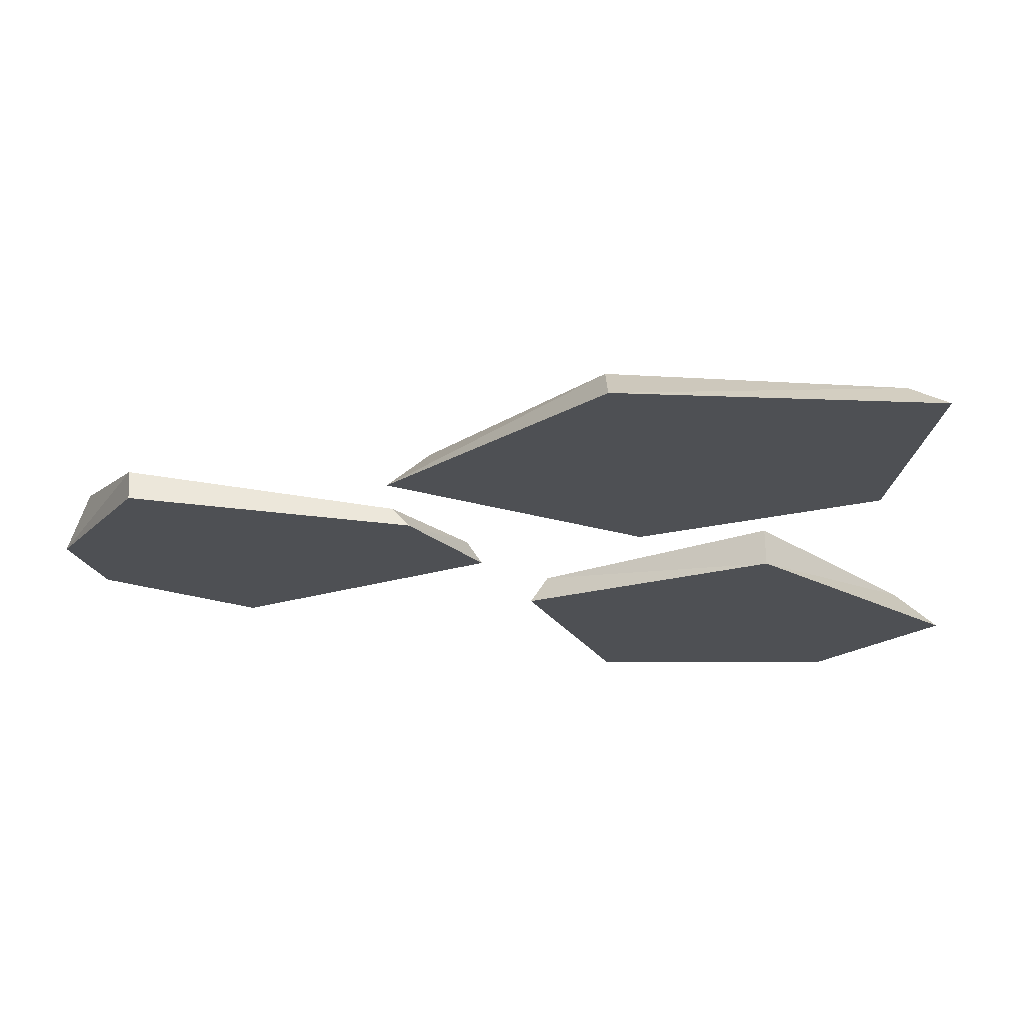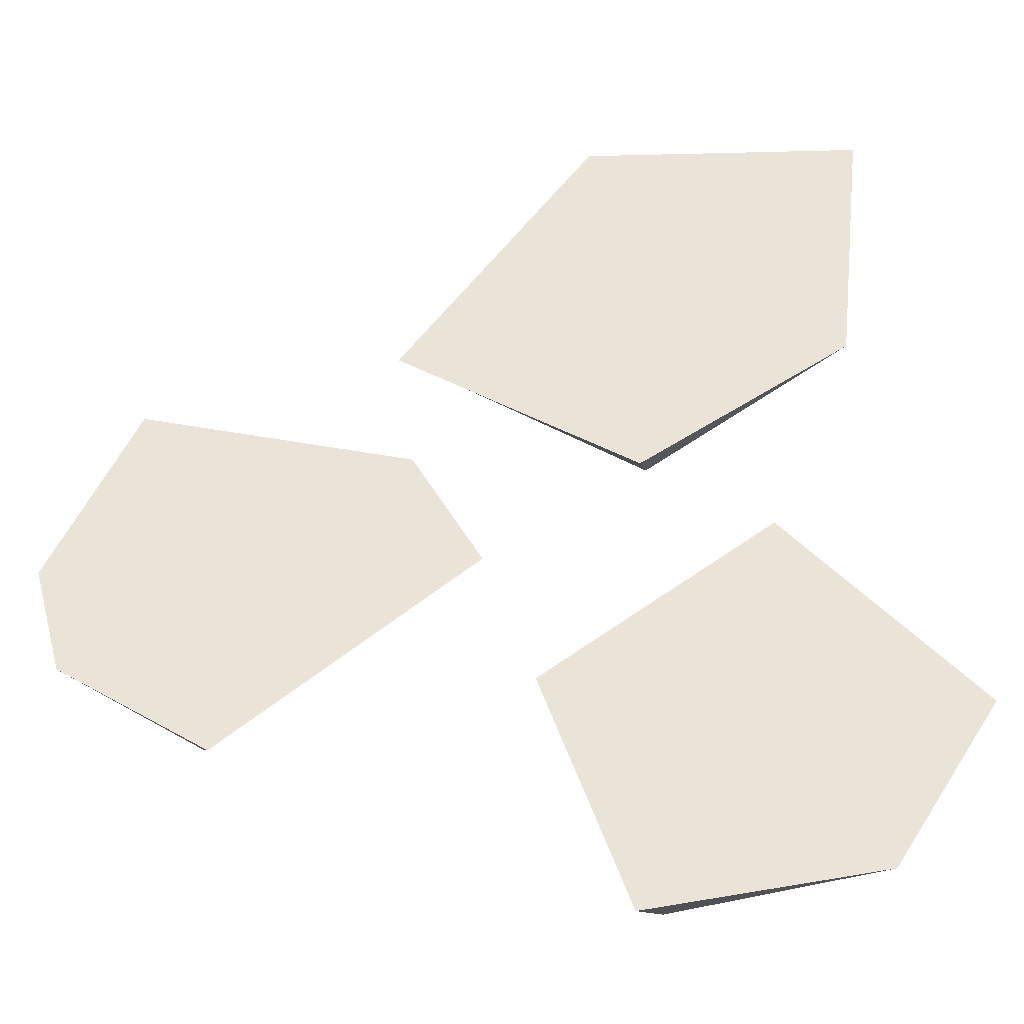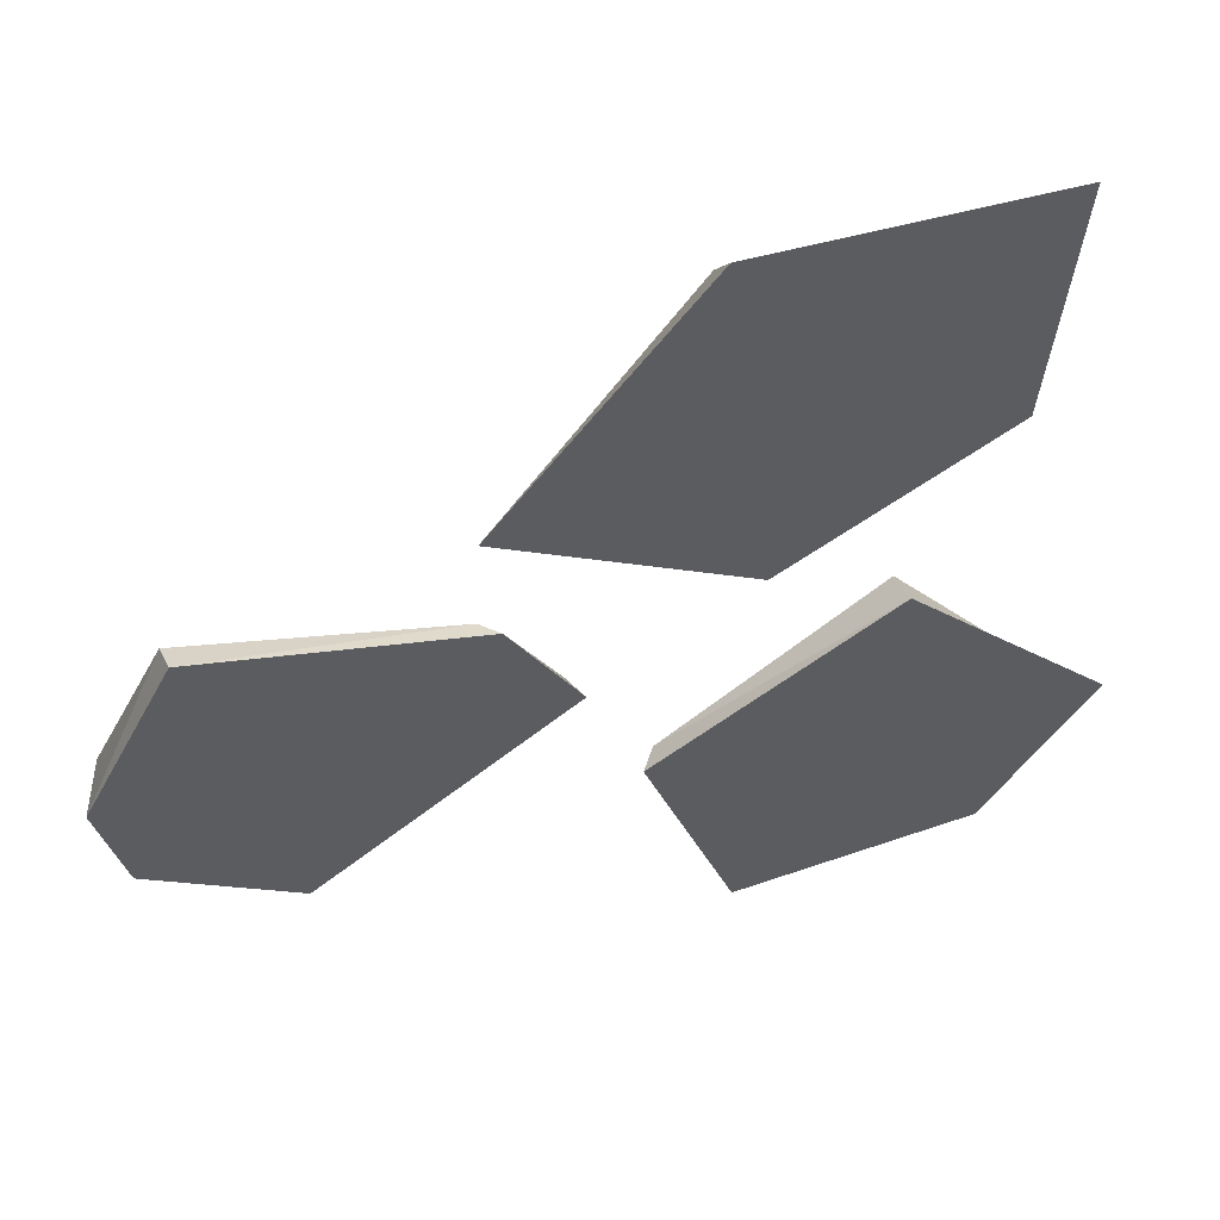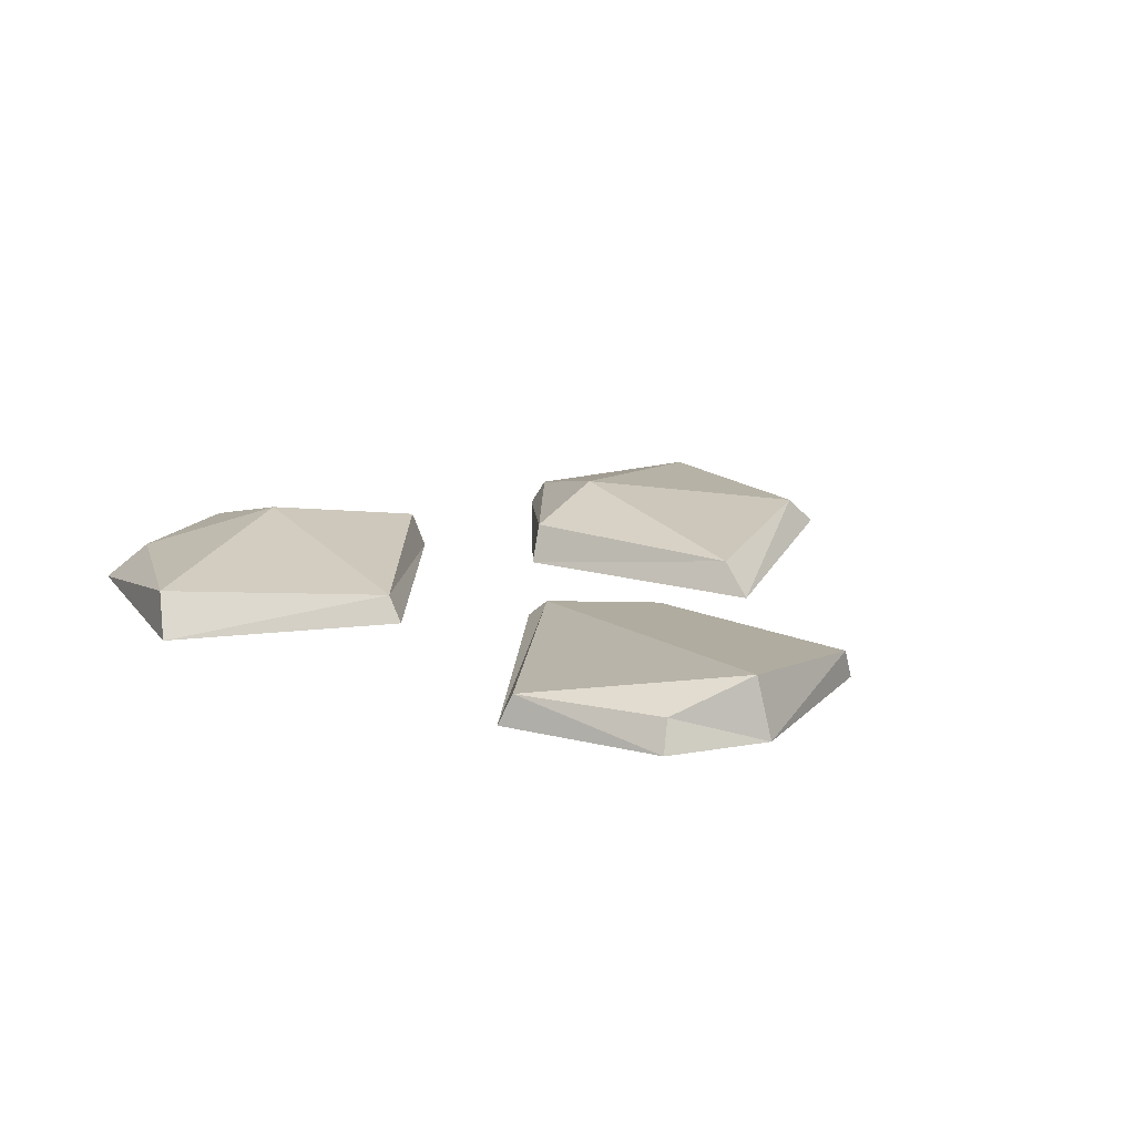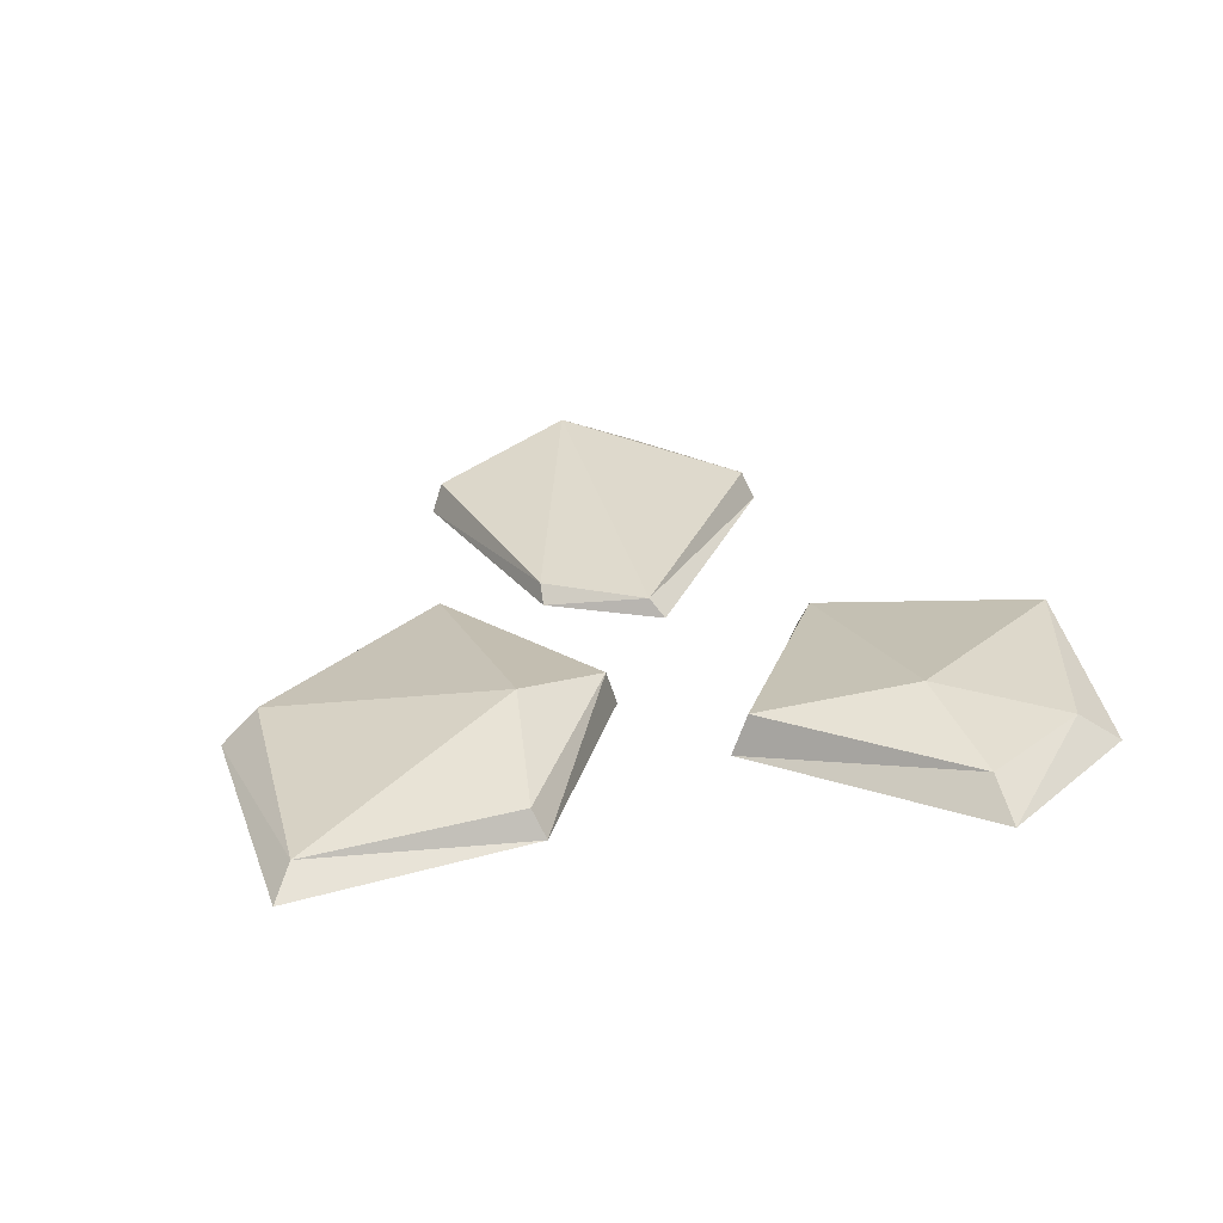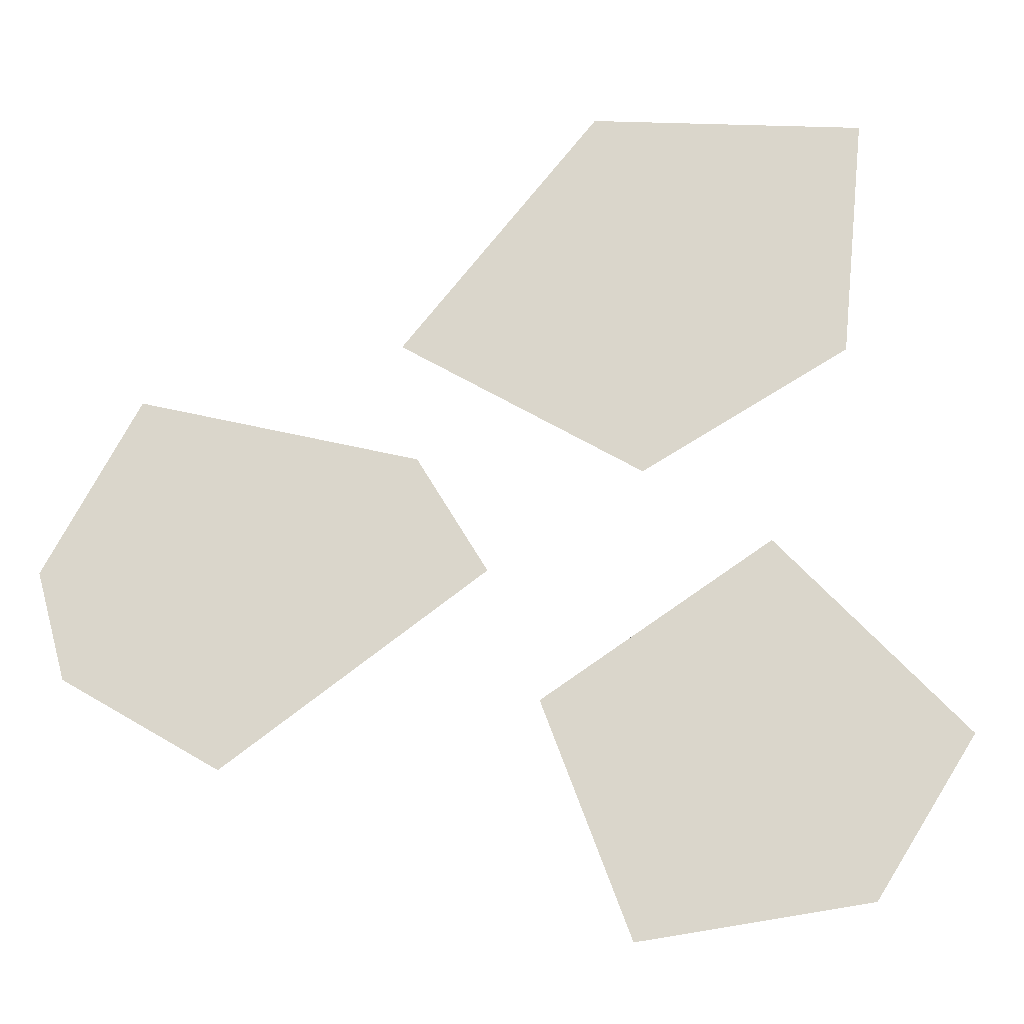
<metadata>
{"format":"obj","ext":"obj","renderer":"f3d","projection":"perspective","resolution":1024,"background":"white","views":[{"elev":71.2,"azim":2.8,"up":"+Z"},{"elev":-28.4,"azim":-0.9,"up":"+Z"},{"elev":51.3,"azim":-14.9,"up":"+Z"},{"elev":17.2,"azim":-124.3,"up":"+Y"},{"elev":26.5,"azim":70.7,"up":"+Y"},{"elev":-15.6,"azim":-8.6,"up":"+Z"}]}
</metadata>
<code>
o stone_4_Cube.010
v 32.09 -0 3.264
v 32.27 0.2755 3.338
v 33.59 -0 3.528
v 33.54 0.2 3.812
v 33.01 -0 5.764
v 33 0.2526 5.659
v 34.26 -0 4.576
v 33.98 0.2 4.584
v 31.53 -0 4.703
v 31.64 0.173 4.678
v 33.23 0.4099 4.654
v 29.09 0 6.467
v 29.06 0.1917 6.392
v 28.53 0 5.379
v 28.64 0.3772 5.351
v 31.21 0 5.5
v 31.11 0.1083 5.577
v 28.69 0 4.741
v 28.77 0.1917 4.819
v 30.77 0 6.188
v 30.66 0.1083 6.173
v 29.62 0 4.229
v 29.57 0.1917 4.309
v 33.68 0 8.604
v 33.48 0.1331 8.459
v 31.91 0 8.532
v 31.89 0.2 8.301
v 32.19 0 6.174
v 32.24 0.2526 6.266
v 30.67 0 6.915
v 30.92 0.2 6.923
v 33.53 -0 7.051
v 33.45 0.173 7.12
v 32.54 0.4099 6.915
f 2 3 1
f 4 7 3
f 8 5 7
f 10 1 9
f 7 9 1
f 11 10 6
f 5 10 9
f 4 2 11
f 8 11 6
f 13 14 12
f 14 19 18
f 22 17 16
f 21 12 20
f 17 20 16
f 18 16 12
f 18 23 22
f 15 23 19
f 21 17 15
f 13 21 15
f 25 26 24
f 27 30 26
f 31 28 30
f 32 25 24
f 30 32 24
f 34 33 29
f 29 32 28
f 27 25 34
f 31 34 29
f 2 4 3
f 4 8 7
f 8 6 5
f 10 2 1
f 1 3 7
f 7 5 9
f 11 2 10
f 5 6 10
f 8 4 11
f 13 15 14
f 14 15 19
f 22 23 17
f 21 13 12
f 17 21 20
f 12 14 18
f 18 22 16
f 16 20 12
f 18 19 23
f 15 17 23
f 25 27 26
f 27 31 30
f 31 29 28
f 32 33 25
f 24 26 30
f 30 28 32
f 34 25 33
f 29 33 32
f 31 27 34

</code>
